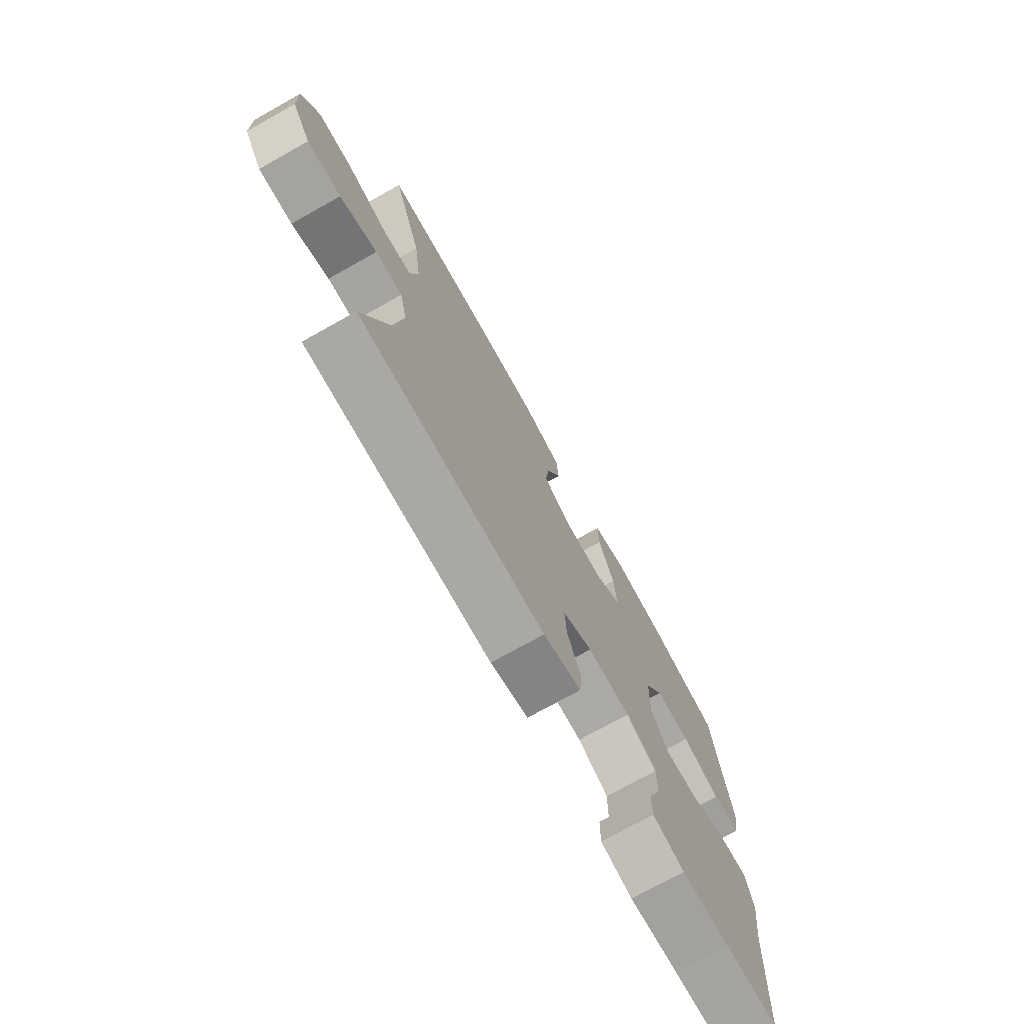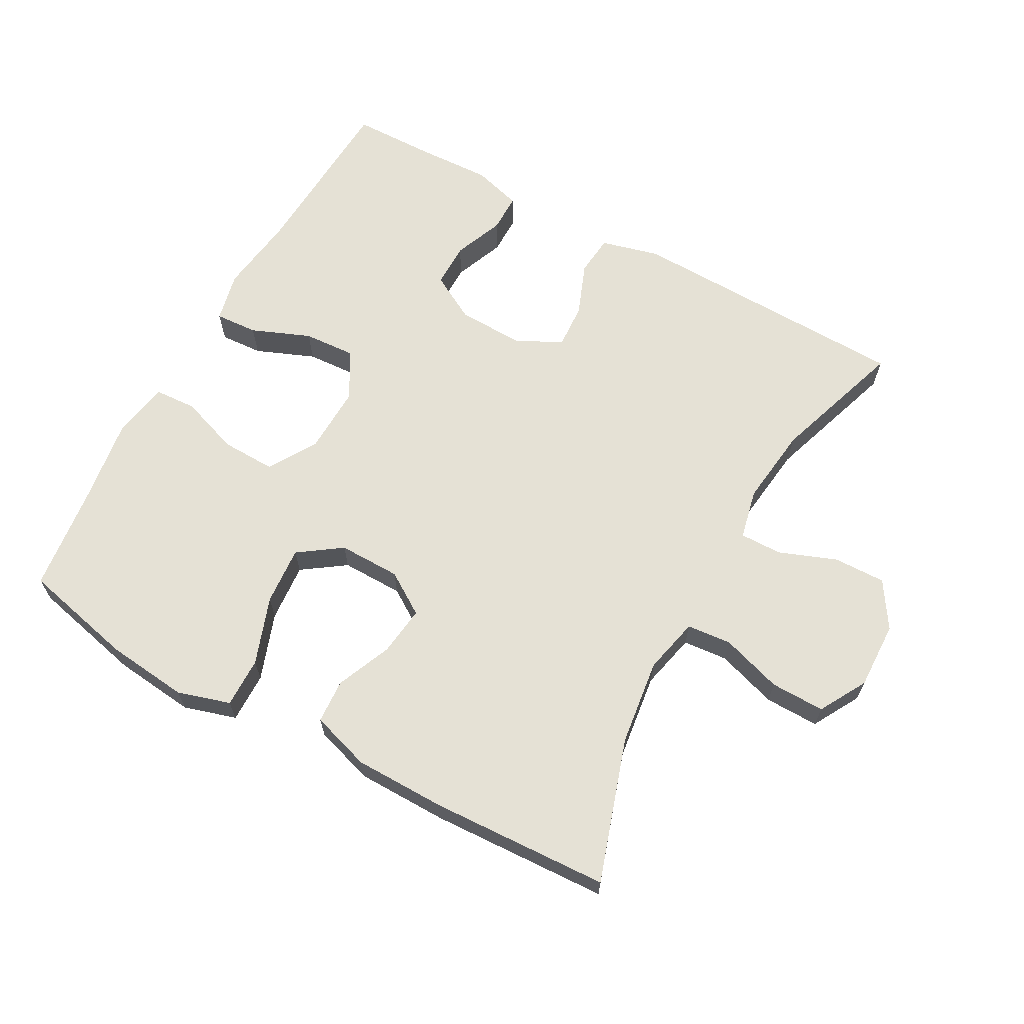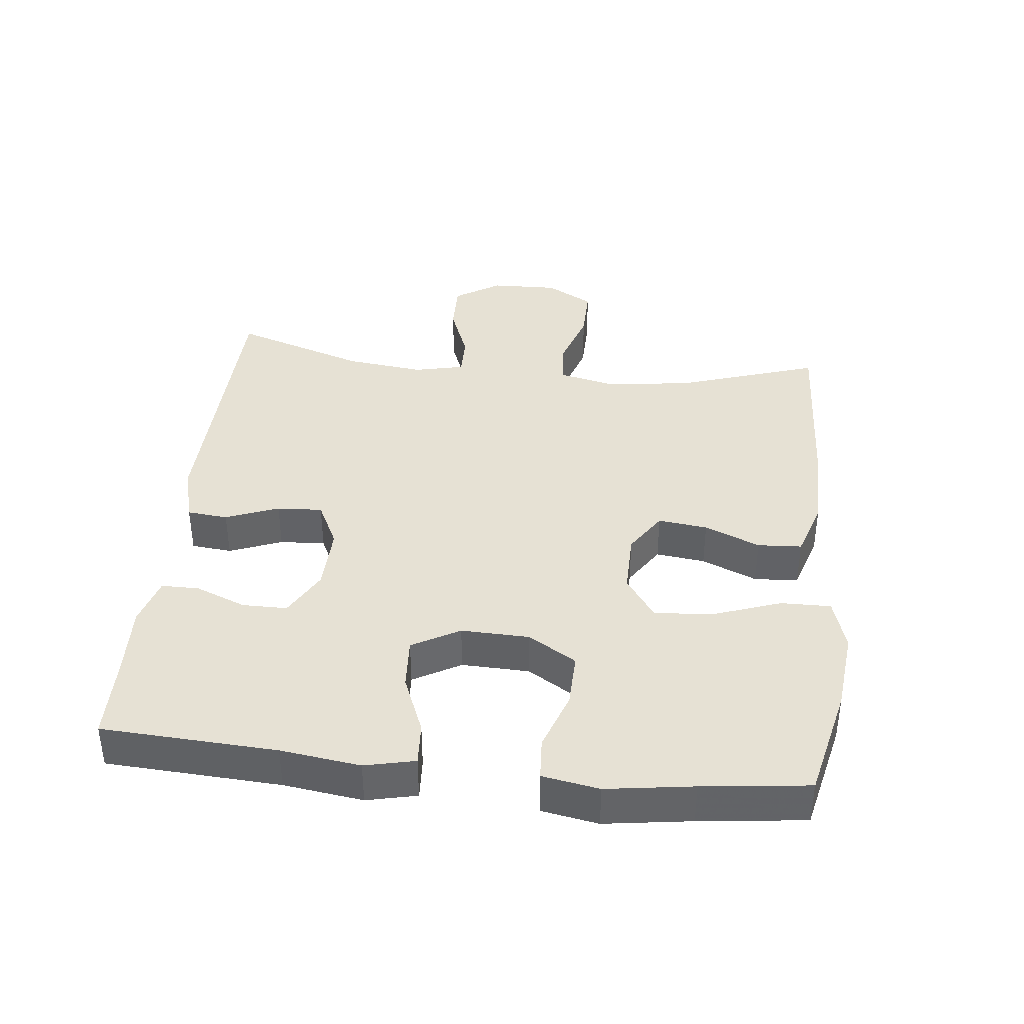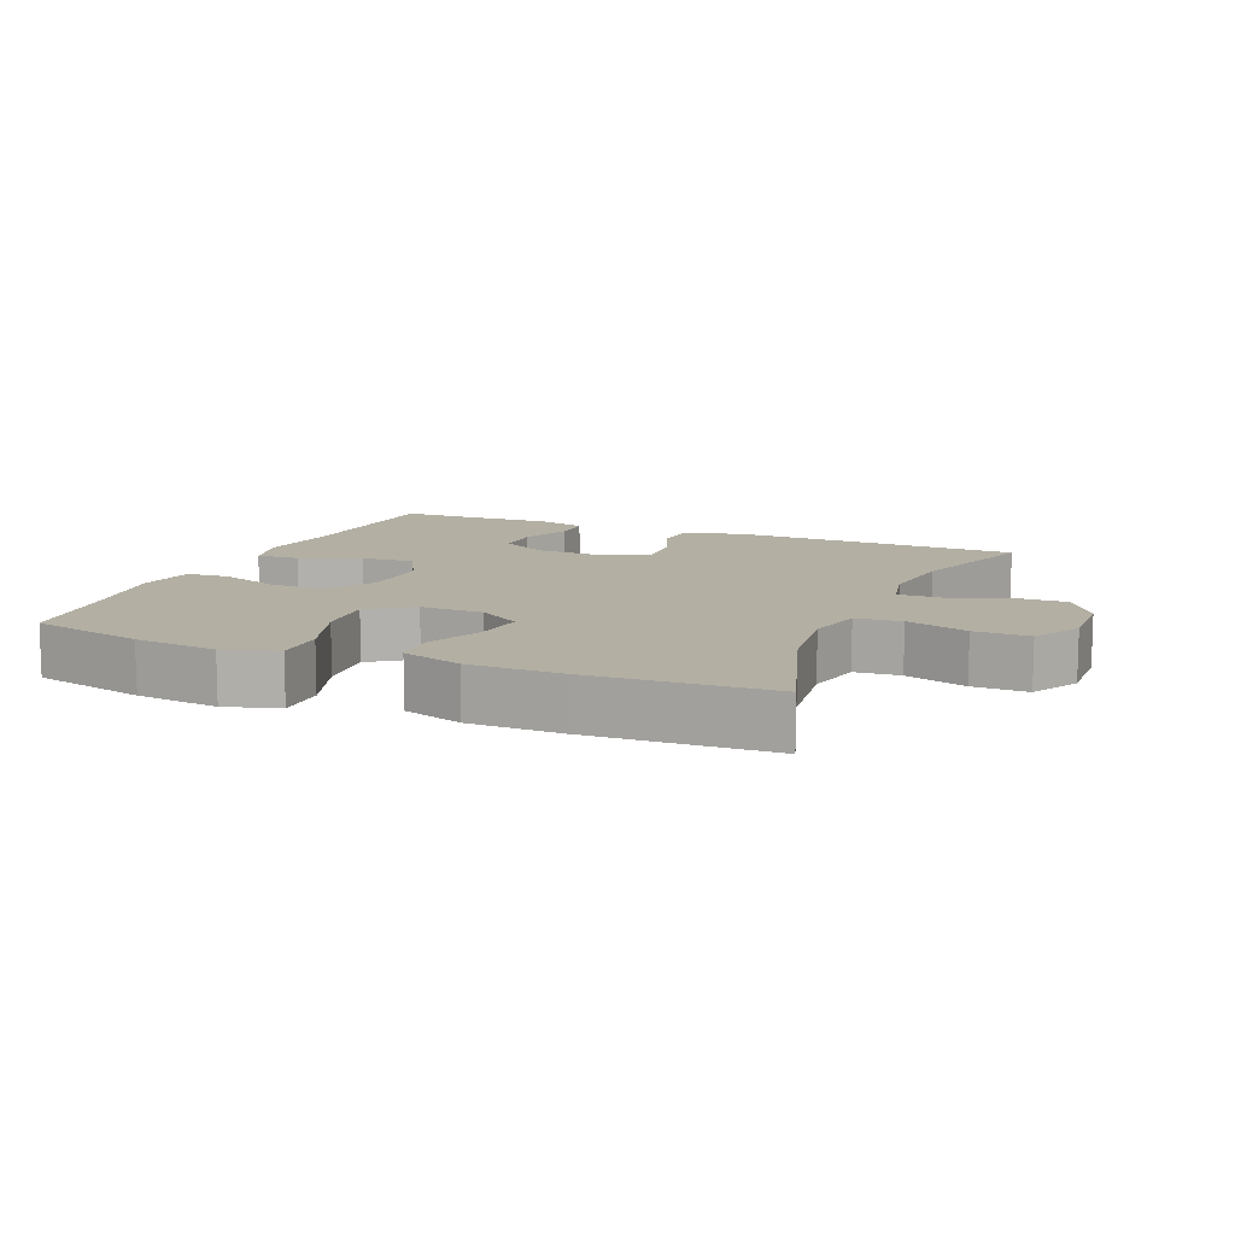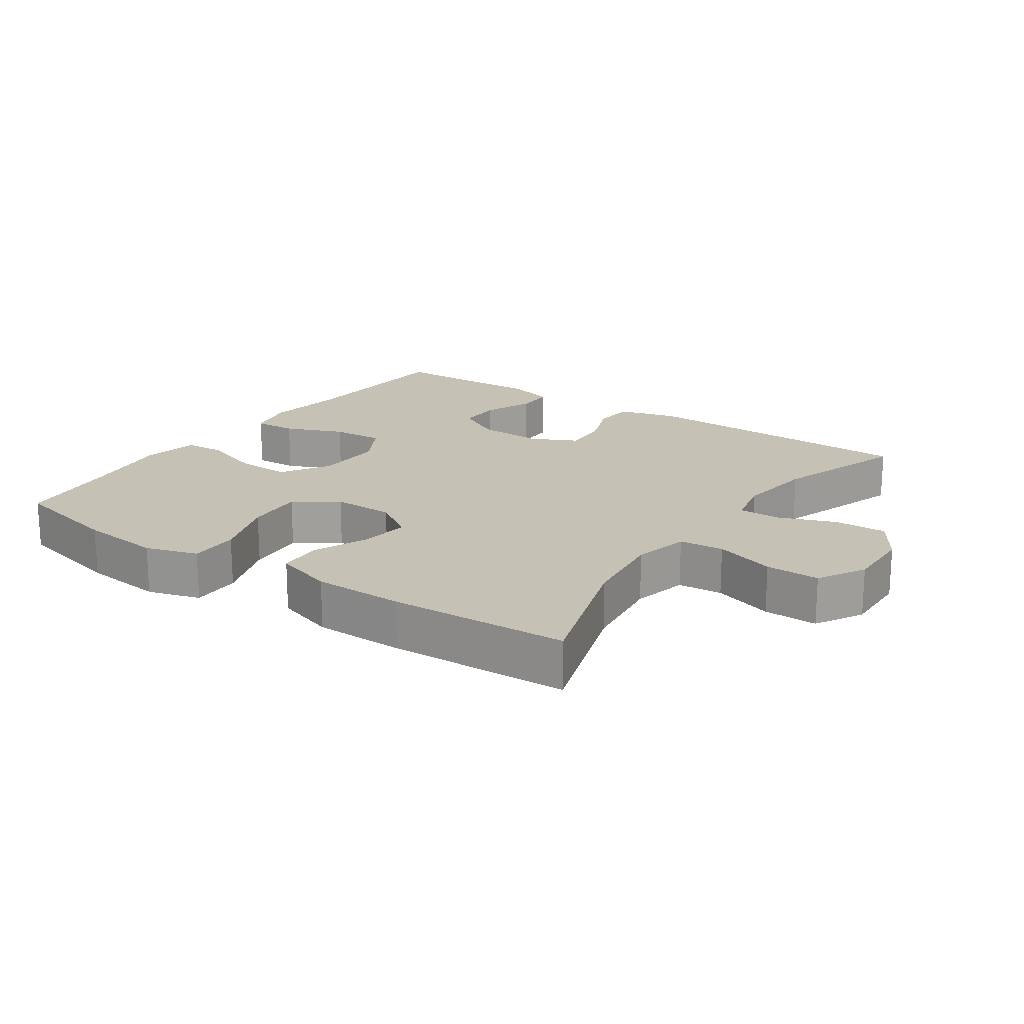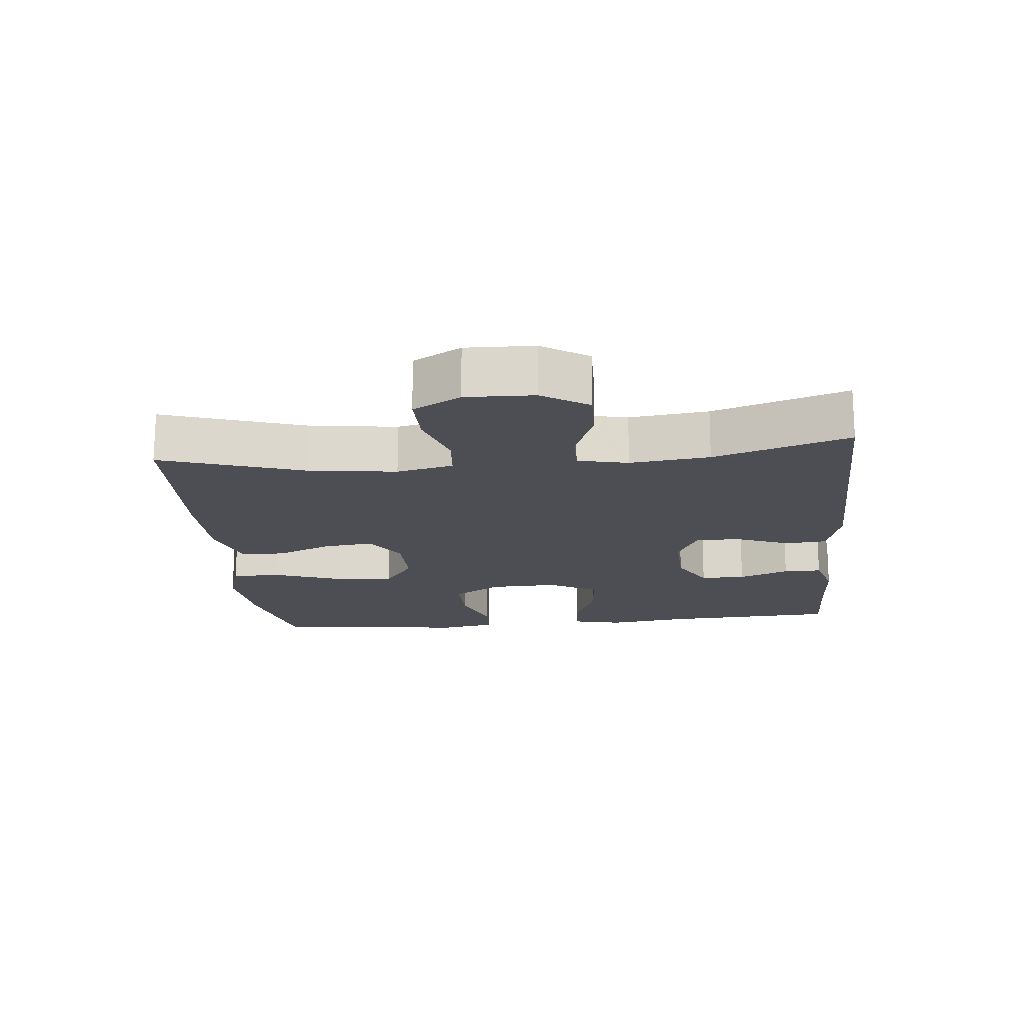
<metadata>
{"format":"obj","ext":"obj","renderer":"f3d","projection":"perspective","resolution":1024,"background":"white","views":[{"elev":-74.1,"azim":119.2,"up":"+Z"},{"elev":65.1,"azim":28.9,"up":"+Y"},{"elev":39.0,"azim":-83.8,"up":"+Y"},{"elev":11.1,"azim":22.8,"up":"+Y"},{"elev":18.8,"azim":34.7,"up":"+Y"},{"elev":-17.3,"azim":95.6,"up":"+Y"}]}
</metadata>
<code>
v -0.5 0.07 0.5
v -0.331 0.07 0.539
v -0.208 0.07 0.552
v -0.129 0.07 0.528
v -0.13 0.07 0.453
v -0.166 0.07 0.352
v -0.173 0.07 0.264
v -0.109 0.07 0.219
v -0.016 0.07 0.22
v 0.047 0.07 0.261
v 0.038 0.07 0.335
v 0.003 0.07 0.418
v 0.007 0.07 0.484
v 0.096 0.07 0.512
v 0.232 0.07 0.513
v 0.5 0.07 0.5
v 0.43 0.07 0.287
v 0.413 0.07 0.158
v 0.432 0.07 0.074
v 0.499 0.07 0.068
v 0.59 0.07 0.097
v 0.671 0.07 0.098
v 0.711 0.07 0.027
v 0.708 0.07 -0.074
v 0.664 0.07 -0.143
v 0.586 0.07 -0.141
v 0.5 0.07 -0.108
v 0.437 0.07 -0.107
v 0.42 0.07 -0.182
v 0.434 0.07 -0.3
v 0.5 0.07 -0.5
v 0.074 0.07 -0.51
v -0.013 0.07 -0.487
v -0.019 0.07 -0.426
v 0.012 0.07 -0.347
v 0.016 0.07 -0.279
v -0.053 0.07 -0.245
v -0.152 0.07 -0.248
v -0.222 0.07 -0.287
v -0.222 0.07 -0.354
v -0.192 0.07 -0.429
v -0.192 0.07 -0.486
v -0.265 0.07 -0.507
v -0.379 0.07 -0.502
v -0.5 0.07 -0.5
v -0.514 0.07 -0.239
v -0.53 0.07 -0.12
v -0.513 0.07 -0.045
v -0.449 0.07 -0.049
v -0.361 0.07 -0.085
v -0.283 0.07 -0.09
v -0.243 0.07 -0.019
v -0.246 0.07 0.083
v -0.29 0.07 0.155
v -0.371 0.07 0.153
v -0.46 0.07 0.122
v -0.523 0.07 0.126
v -0.538 0.07 0.211
v -0.519 0.07 0.341
v -0.5 0 0.5
v -0.331 0 0.539
v -0.208 0 0.552
v -0.129 0 0.528
v -0.13 0 0.453
v -0.166 0 0.352
v -0.173 0 0.264
v -0.109 0 0.219
v -0.016 0 0.22
v 0.047 0 0.261
v 0.038 0 0.335
v 0.003 0 0.418
v 0.007 0 0.484
v 0.096 0 0.512
v 0.232 0 0.513
v 0.5 0 0.5
v 0.43 0 0.287
v 0.413 0 0.158
v 0.432 0 0.074
v 0.499 0 0.068
v 0.59 0 0.097
v 0.671 0 0.098
v 0.711 0 0.027
v 0.708 0 -0.074
v 0.664 0 -0.143
v 0.586 0 -0.141
v 0.5 0 -0.108
v 0.437 0 -0.107
v 0.42 0 -0.182
v 0.434 0 -0.3
v 0.5 0 -0.5
v 0.074 0 -0.51
v -0.013 0 -0.487
v -0.019 0 -0.426
v 0.012 0 -0.347
v 0.016 0 -0.279
v -0.053 0 -0.245
v -0.152 0 -0.248
v -0.222 0 -0.287
v -0.222 0 -0.354
v -0.192 0 -0.429
v -0.192 0 -0.486
v -0.265 0 -0.507
v -0.379 0 -0.502
v -0.5 0 -0.5
v -0.514 0 -0.239
v -0.53 0 -0.12
v -0.513 0 -0.045
v -0.449 0 -0.049
v -0.361 0 -0.085
v -0.283 0 -0.09
v -0.243 0 -0.019
v -0.246 0 0.083
v -0.29 0 0.155
v -0.371 0 0.153
v -0.46 0 0.122
v -0.523 0 0.126
v -0.538 0 0.211
v -0.519 0 0.341
f 56 57 58 59
f 55 56 59 1
f 54 55 1 2
f 53 54 2 3
f 52 53 3
f 47 48 49 50
f 46 47 50 51
f 44 45 46 51
f 43 44 51 52
f 40 41 42 43
f 39 40 43 52
f 32 33 34 35
f 30 31 32 35
f 29 30 35 36
f 28 29 36 37
f 24 25 26 27
f 24 27 28
f 23 24 28
f 20 21 22 23
f 19 20 23 28
f 18 19 28 37
f 14 15 16 17
f 11 12 13 14
f 10 11 14 17
f 9 10 17 18
f 3 4 5 6
f 3 6 7
f 38 39 52 3
f 8 9 18 37
f 7 8 37 38
f 3 7 38
f 118 117 116 115
f 60 118 115 114
f 61 60 114 113
f 62 61 113 112
f 62 112 111
f 109 108 107 106
f 110 109 106 105
f 110 105 104 103
f 111 110 103 102
f 102 101 100 99
f 111 102 99 98
f 94 93 92 91
f 94 91 90 89
f 95 94 89 88
f 96 95 88 87
f 86 85 84 83
f 87 86 83
f 87 83 82
f 82 81 80 79
f 87 82 79 78
f 96 87 78 77
f 76 75 74 73
f 73 72 71 70
f 76 73 70 69
f 77 76 69 68
f 65 64 63 62
f 66 65 62
f 62 111 98 97
f 96 77 68 67
f 97 96 67 66
f 97 66 62
f 1 60 61 2
f 2 61 62 3
f 3 62 63 4
f 4 63 64 5
f 5 64 65 6
f 6 65 66 7
f 7 66 67 8
f 8 67 68 9
f 9 68 69 10
f 10 69 70 11
f 11 70 71 12
f 12 71 72 13
f 13 72 73 14
f 14 73 74 15
f 15 74 75 16
f 16 75 76 17
f 17 76 77 18
f 18 77 78 19
f 19 78 79 20
f 20 79 80 21
f 21 80 81 22
f 22 81 82 23
f 23 82 83 24
f 24 83 84 25
f 25 84 85 26
f 26 85 86 27
f 27 86 87 28
f 28 87 88 29
f 29 88 89 30
f 30 89 90 31
f 31 90 91 32
f 32 91 92 33
f 33 92 93 34
f 34 93 94 35
f 35 94 95 36
f 36 95 96 37
f 37 96 97 38
f 38 97 98 39
f 39 98 99 40
f 40 99 100 41
f 41 100 101 42
f 42 101 102 43
f 43 102 103 44
f 44 103 104 45
f 45 104 105 46
f 46 105 106 47
f 47 106 107 48
f 48 107 108 49
f 49 108 109 50
f 50 109 110 51
f 51 110 111 52
f 52 111 112 53
f 53 112 113 54
f 54 113 114 55
f 55 114 115 56
f 56 115 116 57
f 57 116 117 58
f 58 117 118 59
f 59 118 60 1

</code>
